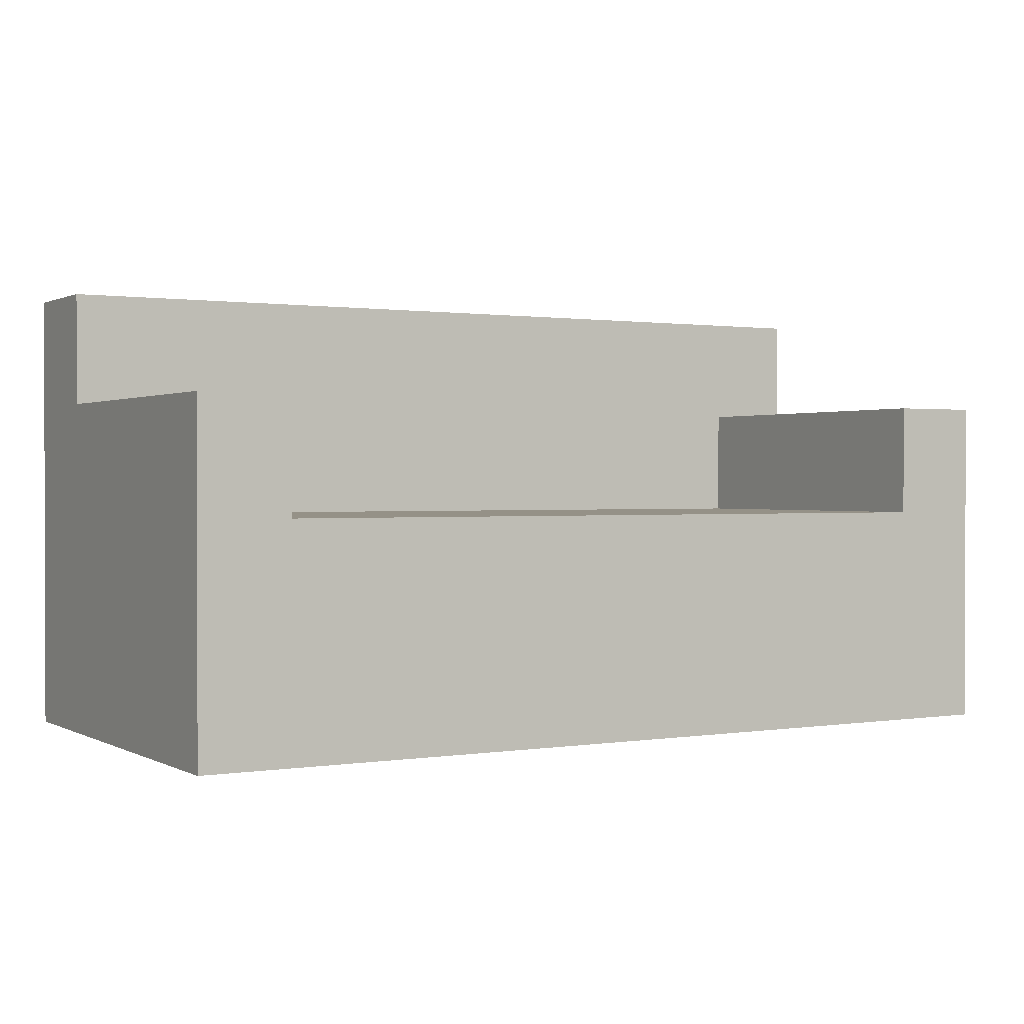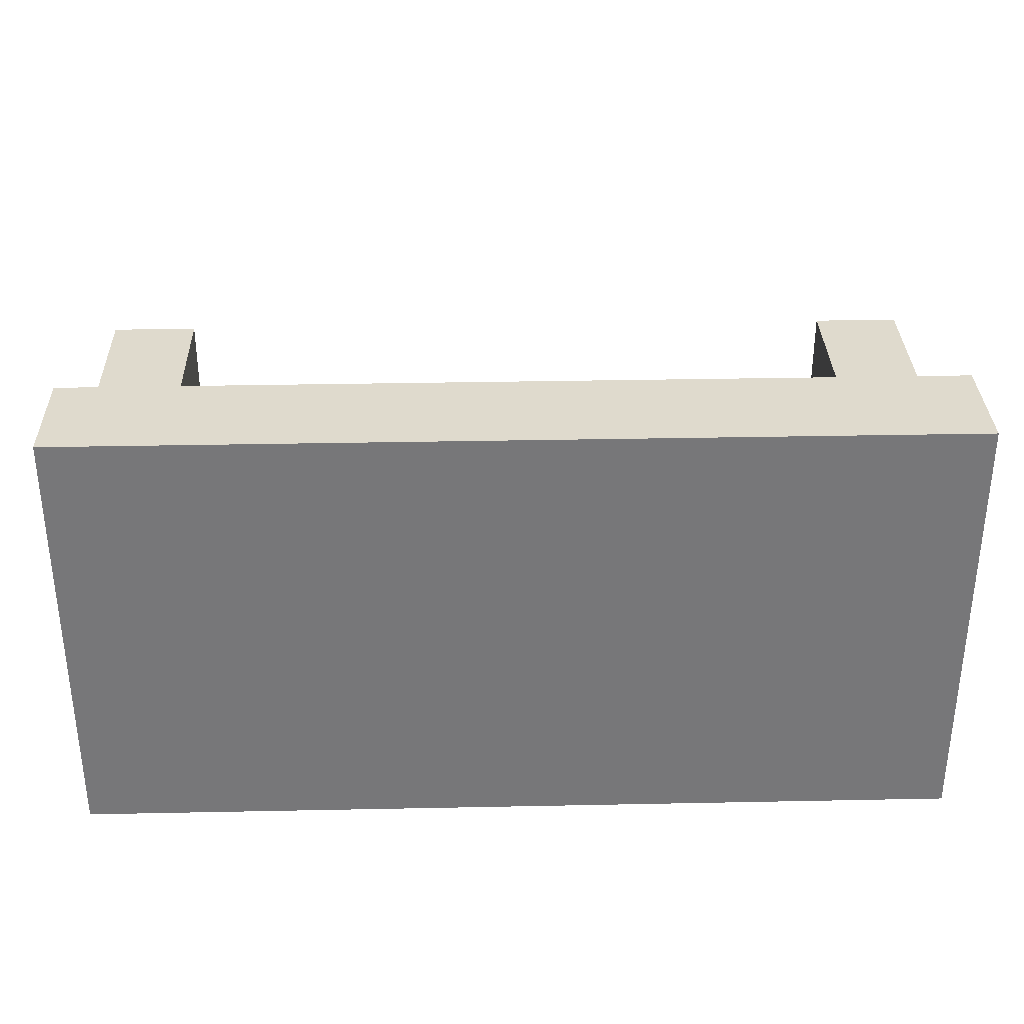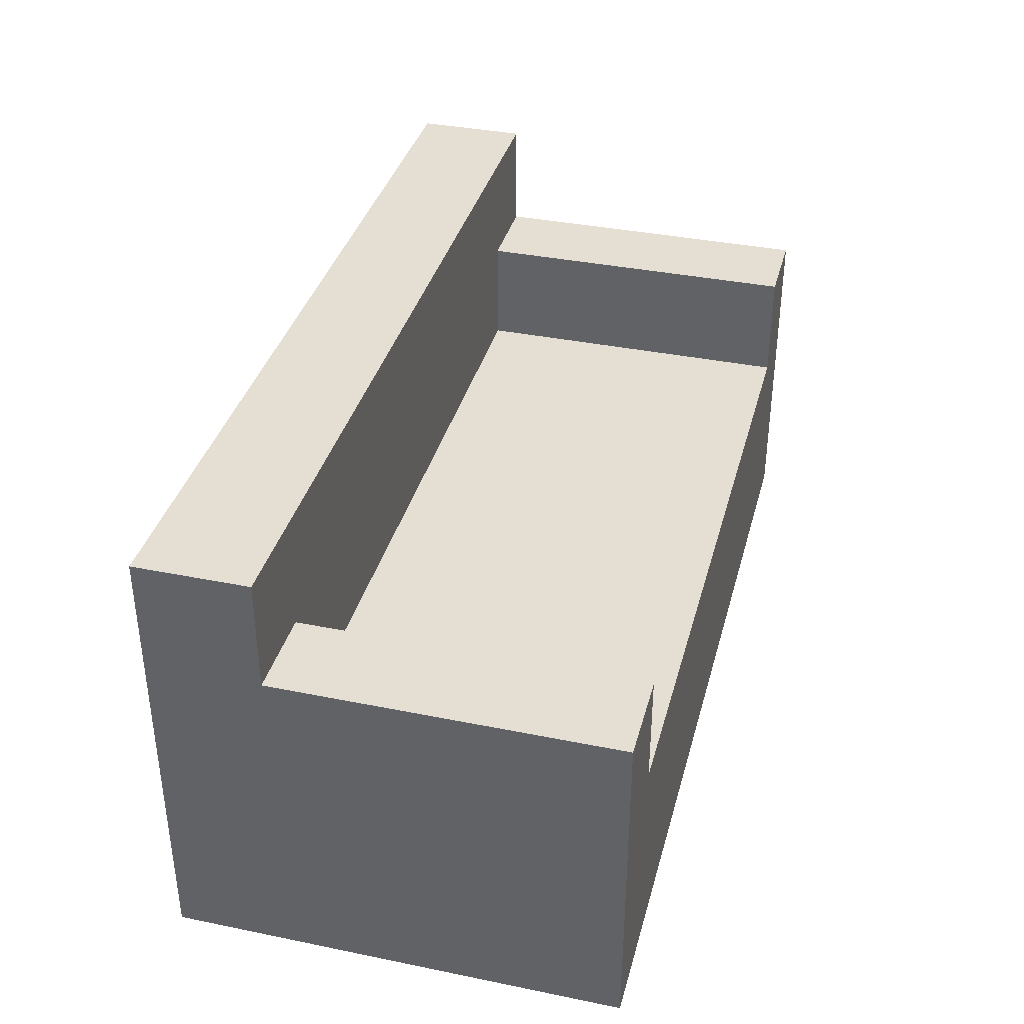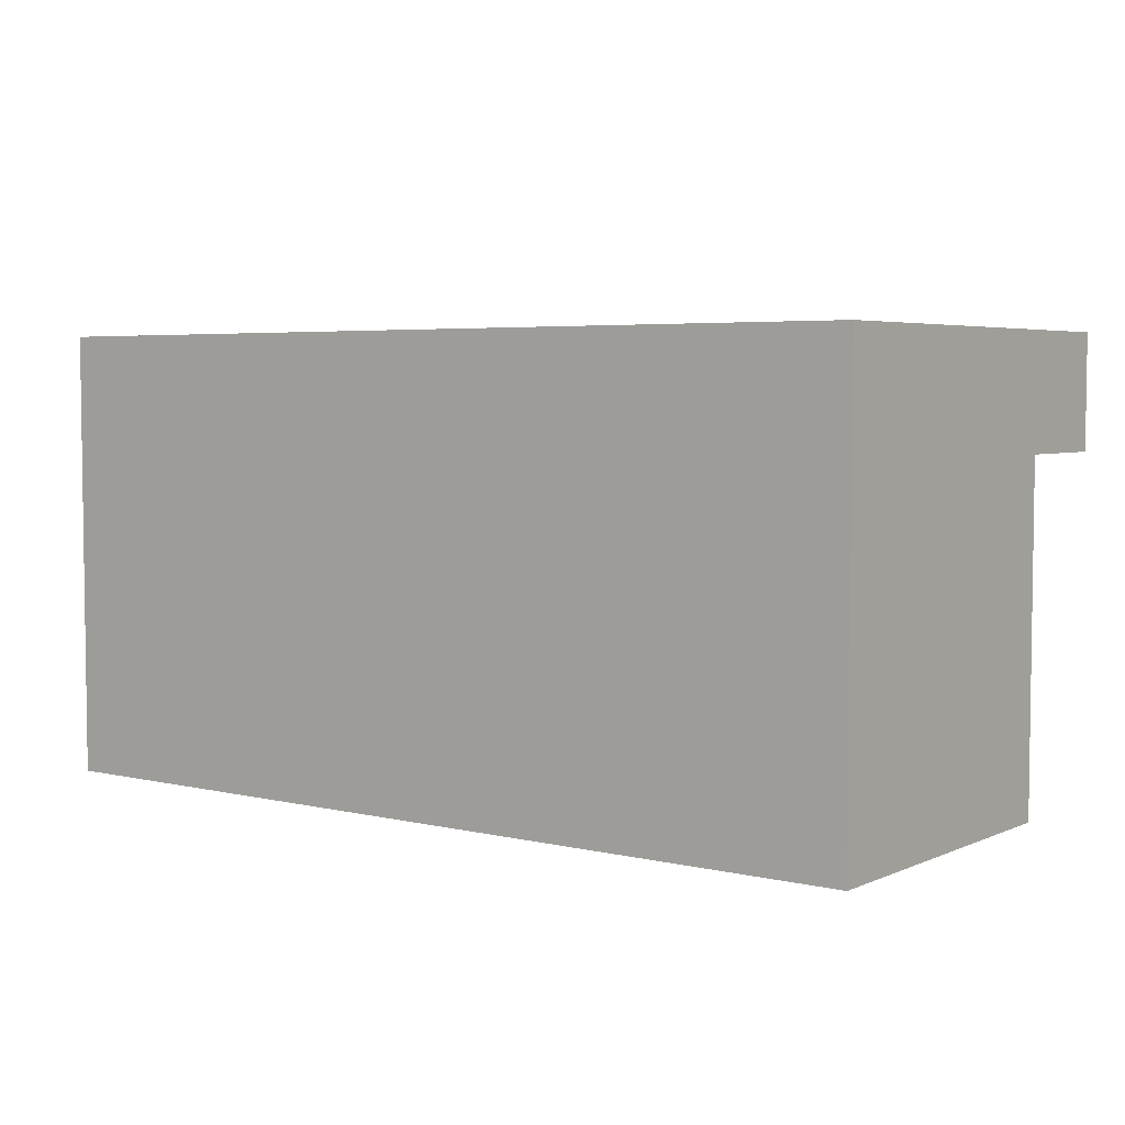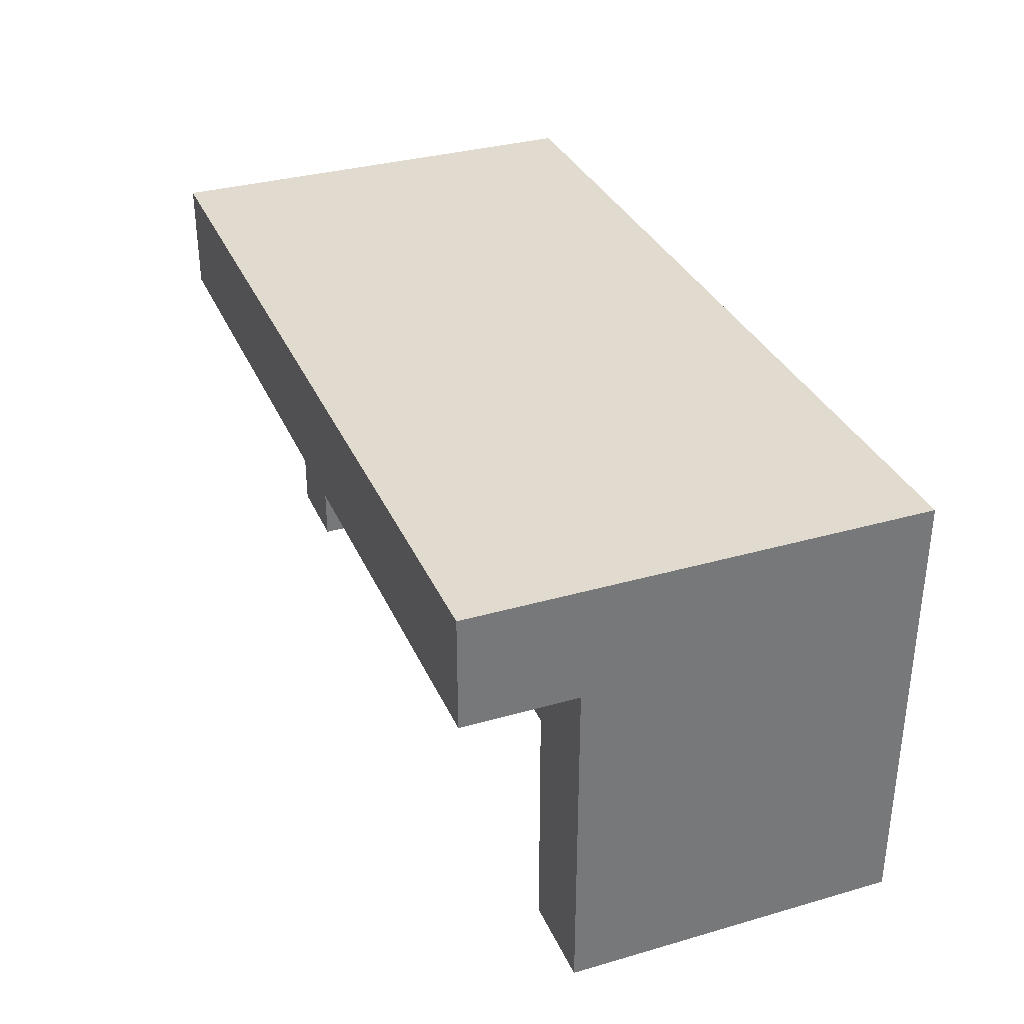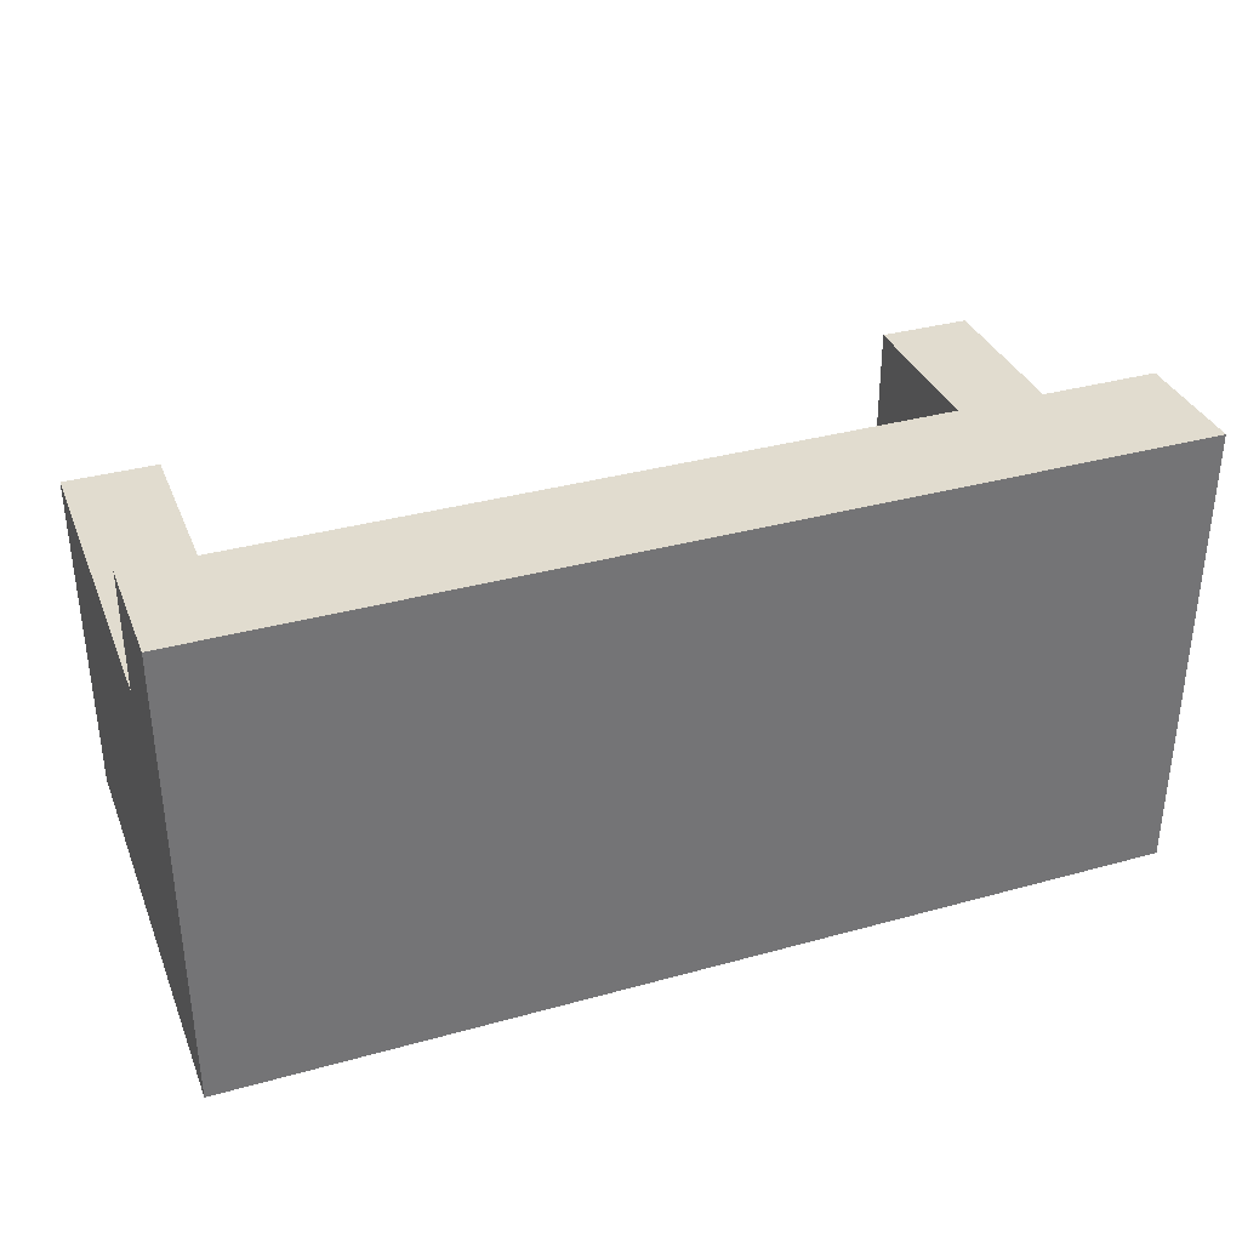
<metadata>
{"format":"obj","ext":"obj","renderer":"f3d","projection":"perspective","resolution":1024,"background":"white","views":[{"elev":0.9,"azim":149.8,"up":"+Y"},{"elev":32.9,"azim":-1.6,"up":"+Y"},{"elev":36.9,"azim":104.7,"up":"+Y"},{"elev":4.6,"azim":36.8,"up":"+Z"},{"elev":33.5,"azim":-111.4,"up":"+Z"},{"elev":34.5,"azim":-20.3,"up":"+Y"}]}
</metadata>
<code>
o Cube
v 2 0 -1
v 2 0 1
v -2 0 1
v -2 0 -1
v 2 1.5 -1
v 2 2 1
v -2 2 1
v -2 1.5 -1
v 2 0 0.5
v -2 0 0.5
v 2 2 0.5
v -2 2 0.5
v 1.6 0 -1
v -1.6 0 -1
v 1.6 0 1
v -1.6 0 1
v 1.6 1.5 -1
v -1.6 1.5 -1
v 1.6 2 1
v -1.6 2 1
v 1.6 0 0.5
v -1.6 0 0.5
v -1.6 2 0.5
v 1.6 2 0.5
v 2 1 -1
v 2 1 1
v -2 1 1
v -2 1 -1
v 2 1 0.5
v -2 1 0.5
v 1.6 1 1
v -1.6 1 1
v 1.6 1 -1
v -1.6 1 -1
v 1.6 1 -1
v -1.6 1 -1
v -1.6 1 0.5
v 1.6 1 0.5
v -2 1.5 -1
v -2 1.5 0.5
v -1.6 1.5 -1
v -1.6 1.5 0.5
v -2 1.5 -1
v -2 1.5 0.5
v -1.6 1.5 -1
v -1.6 1.5 0.5
v 2 1.5 -1
v 2 1.5 0.5
v 1.6 1.5 -1
v 1.6 1.5 0.5
f 16 3 10
f 12 7 20
f 29 11 6
f 20 7 27
f 14 4 28
f 22 10 4
f 50 49 35
f 7 12 30
f 2 15 21
f 21 15 16
f 24 19 6
f 24 23 20
f 26 6 19
f 31 19 20
f 1 13 33
f 33 13 14
f 9 21 13
f 13 21 22
f 48 29 25
f 29 26 2
f 16 32 27
f 30 28 4
f 1 25 29
f 27 30 10
f 2 26 31
f 15 31 32
f 5 25 33
f 35 36 37
f 24 38 37
f 23 42 40
f 43 44 46
f 42 46 44
f 49 50 48
f 17 49 47
f 11 48 50
f 36 18 43
f 28 30 44
f 36 45 46
f 22 16 10
f 23 12 20
f 26 29 6
f 32 20 27
f 34 14 28
f 14 22 4
f 38 50 35
f 27 7 30
f 9 2 21
f 22 21 16
f 11 24 6
f 19 24 20
f 31 26 19
f 32 31 20
f 25 1 33
f 34 33 14
f 1 9 13
f 14 13 22
f 47 48 25
f 9 29 2
f 3 16 27
f 10 30 4
f 9 1 29
f 3 27 10
f 15 2 31
f 16 15 32
f 17 5 33
f 38 35 37
f 23 24 37
f 12 23 40
f 45 43 46
f 40 42 44
f 47 49 48
f 5 17 47
f 24 11 50
f 28 36 43
f 43 28 44
f 37 36 46

</code>
